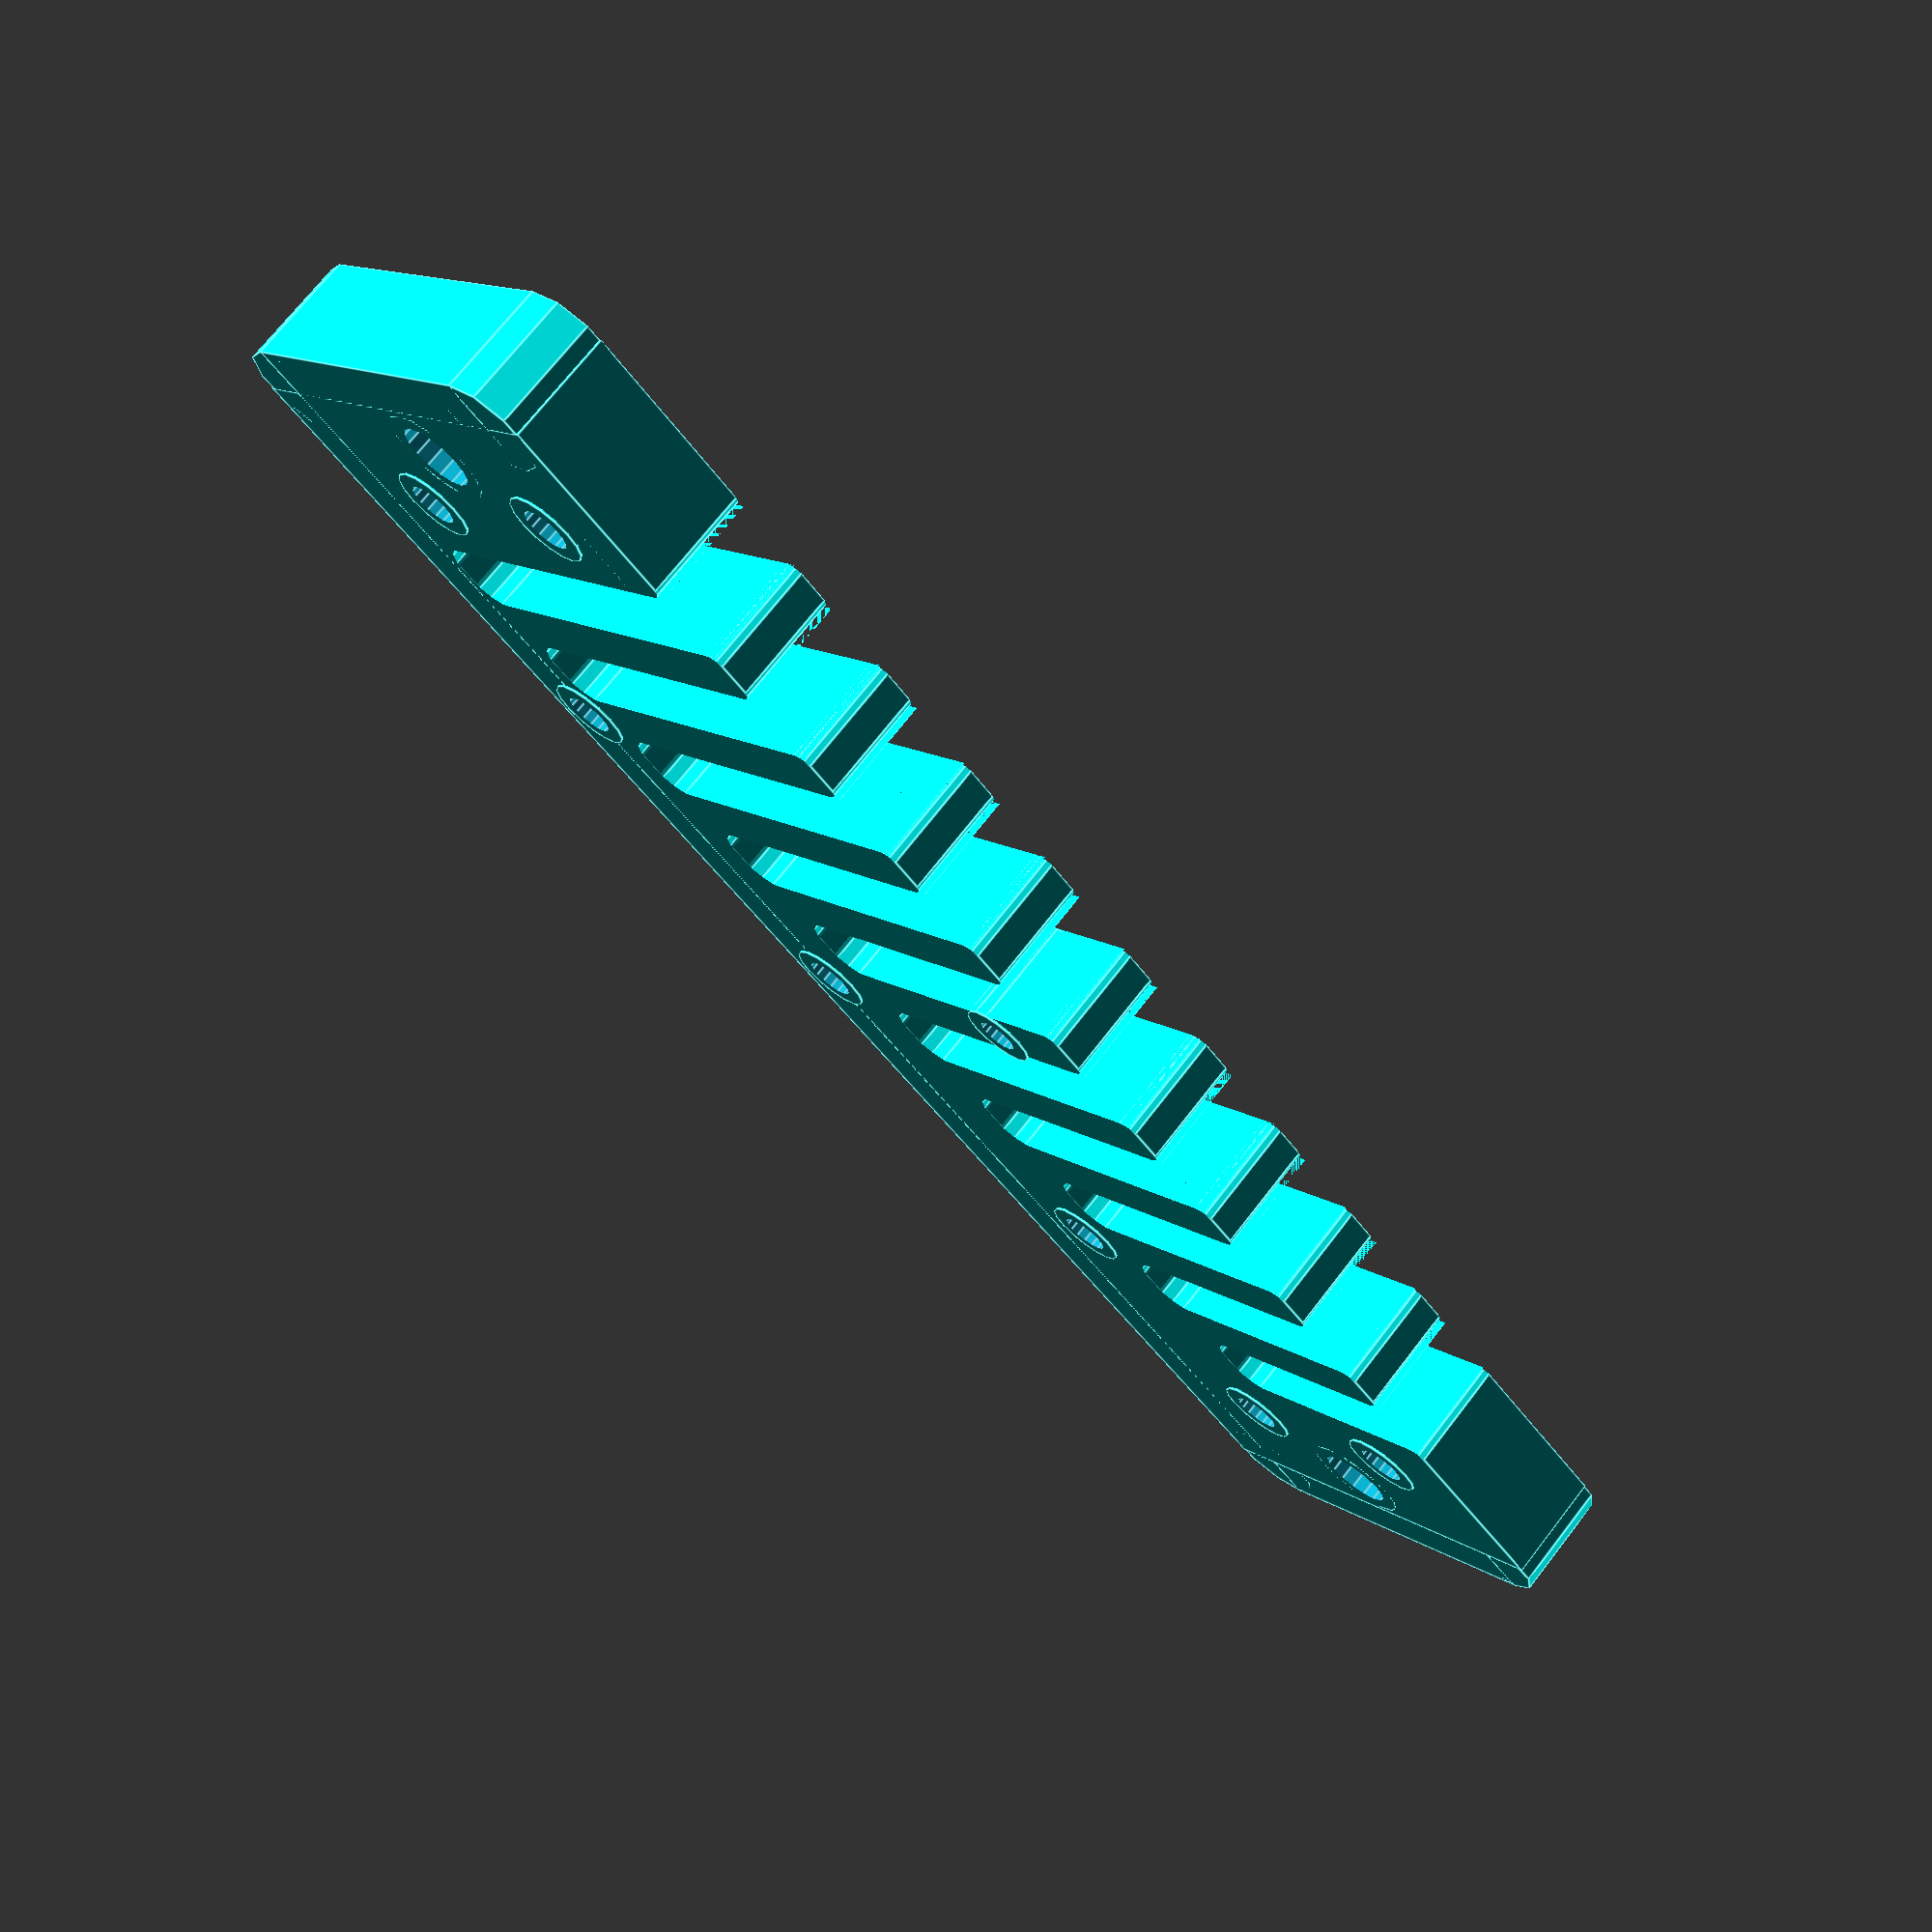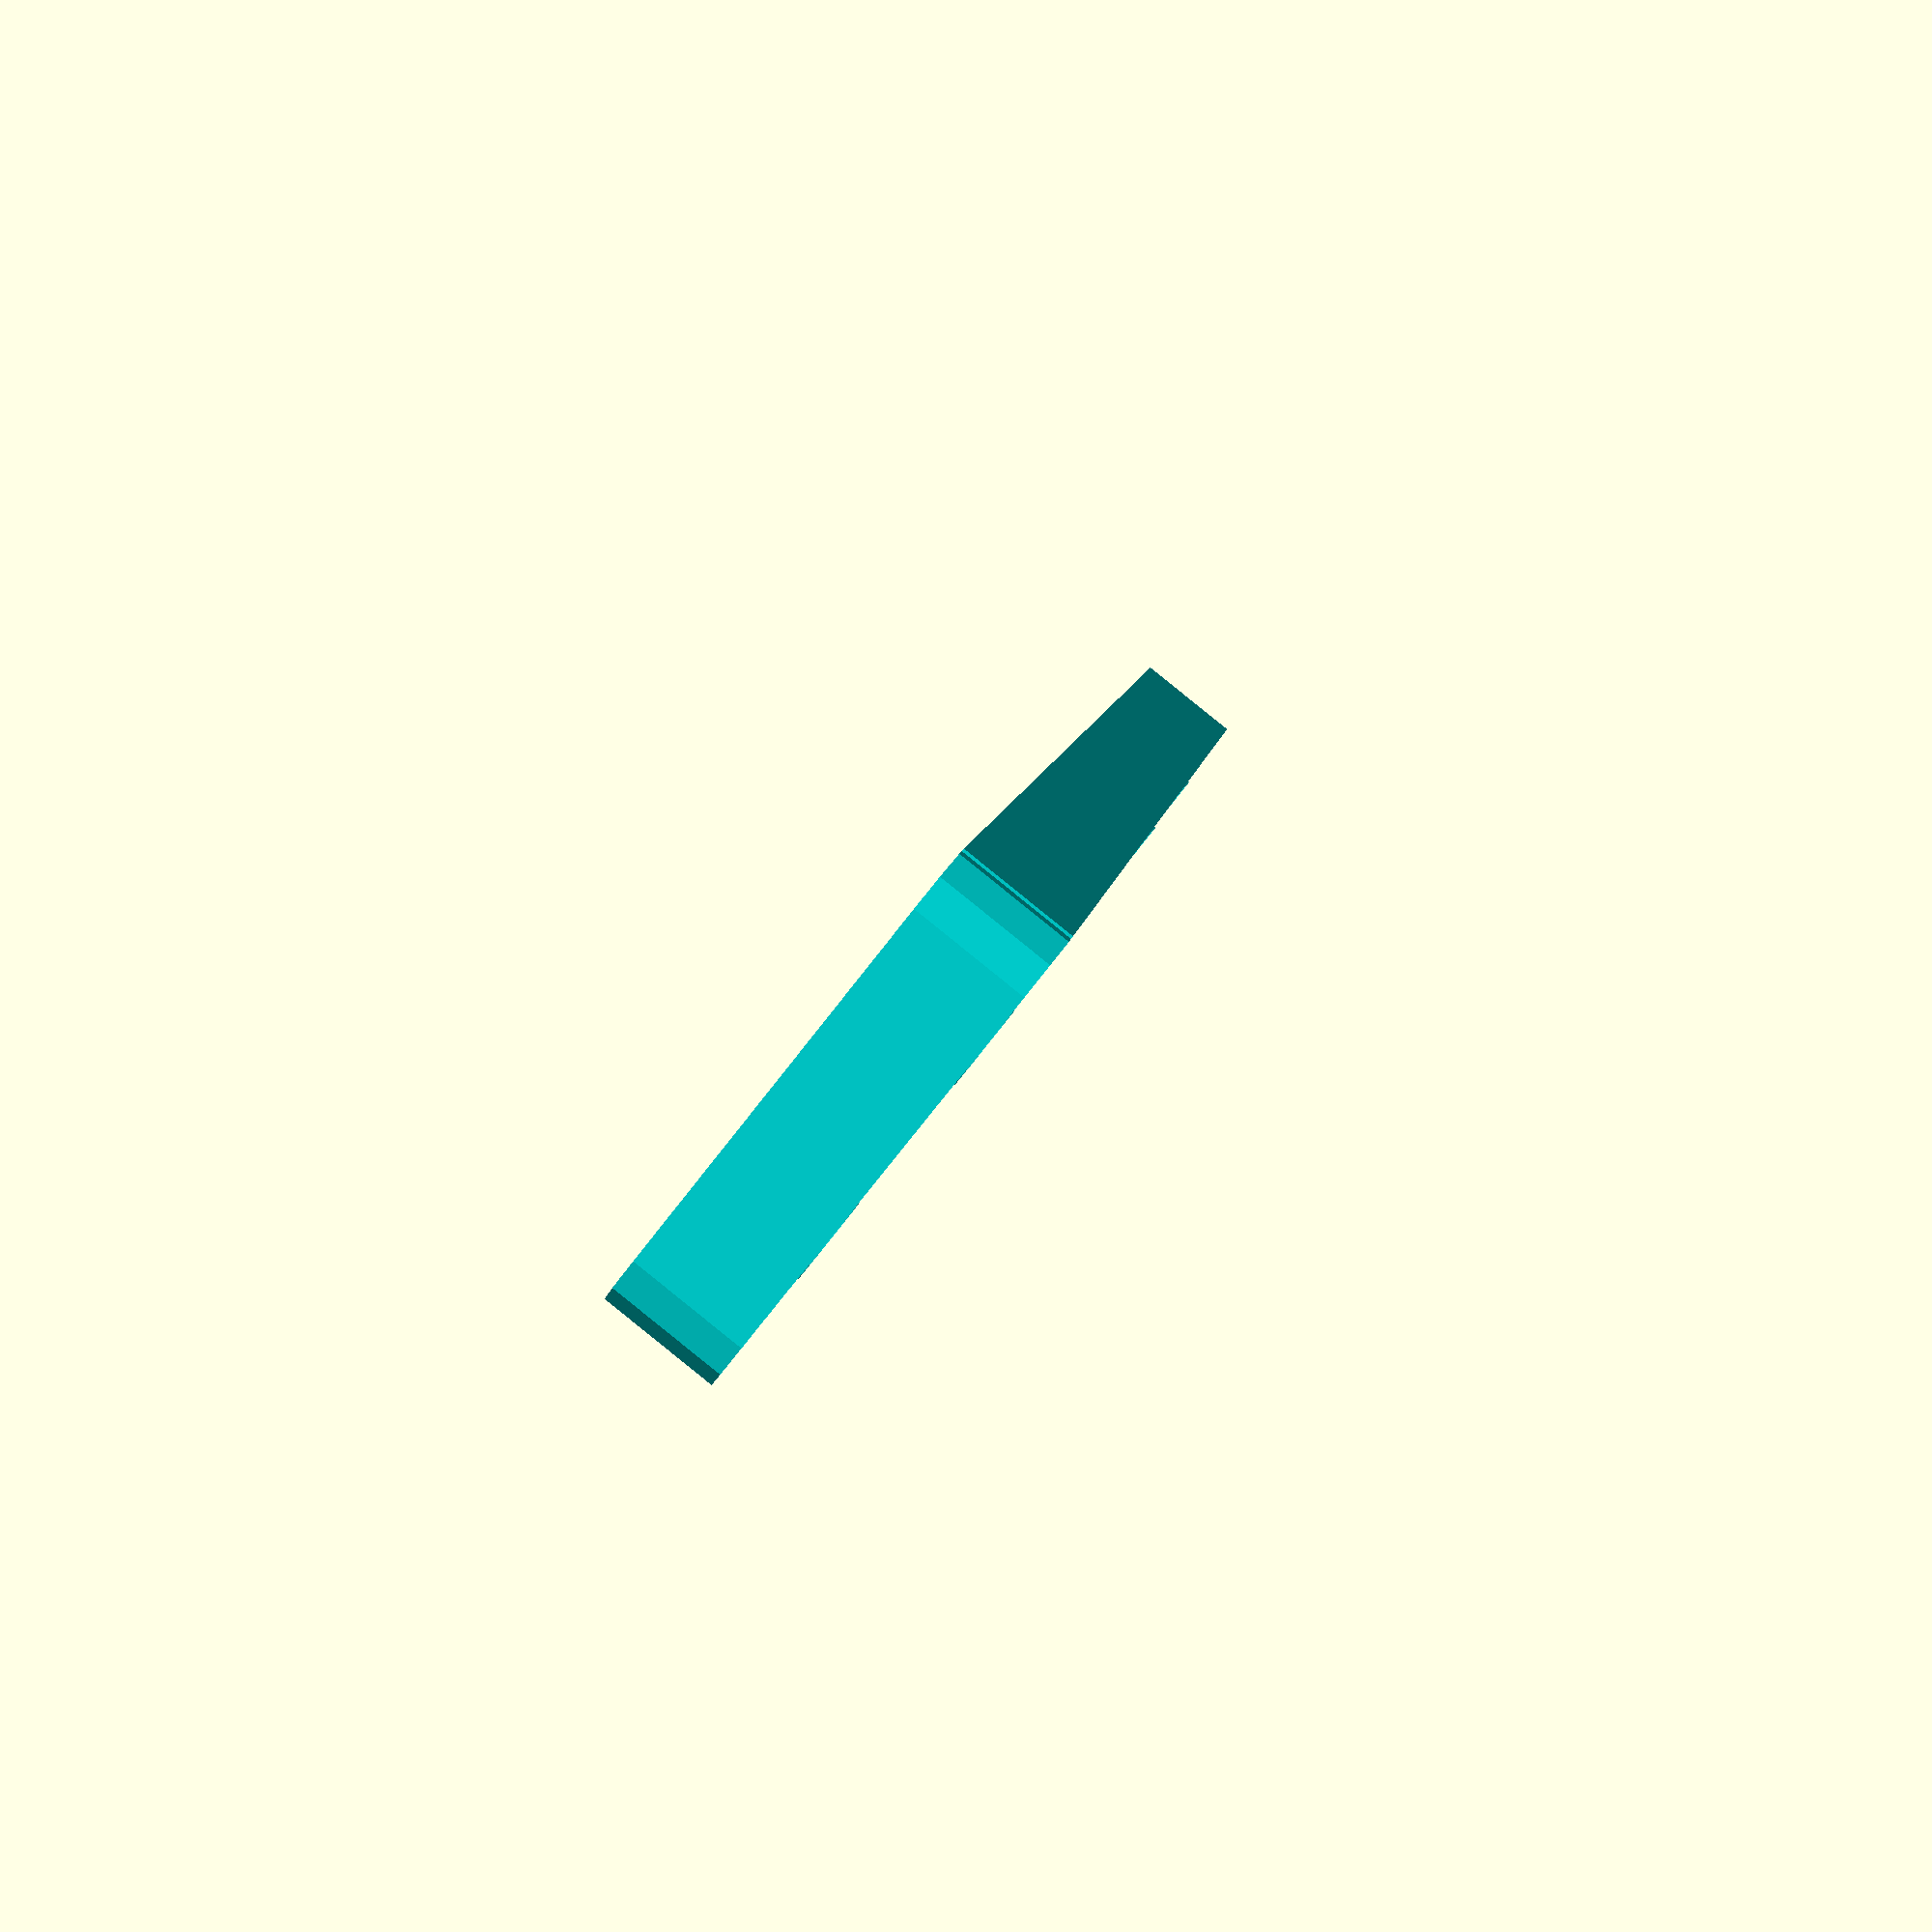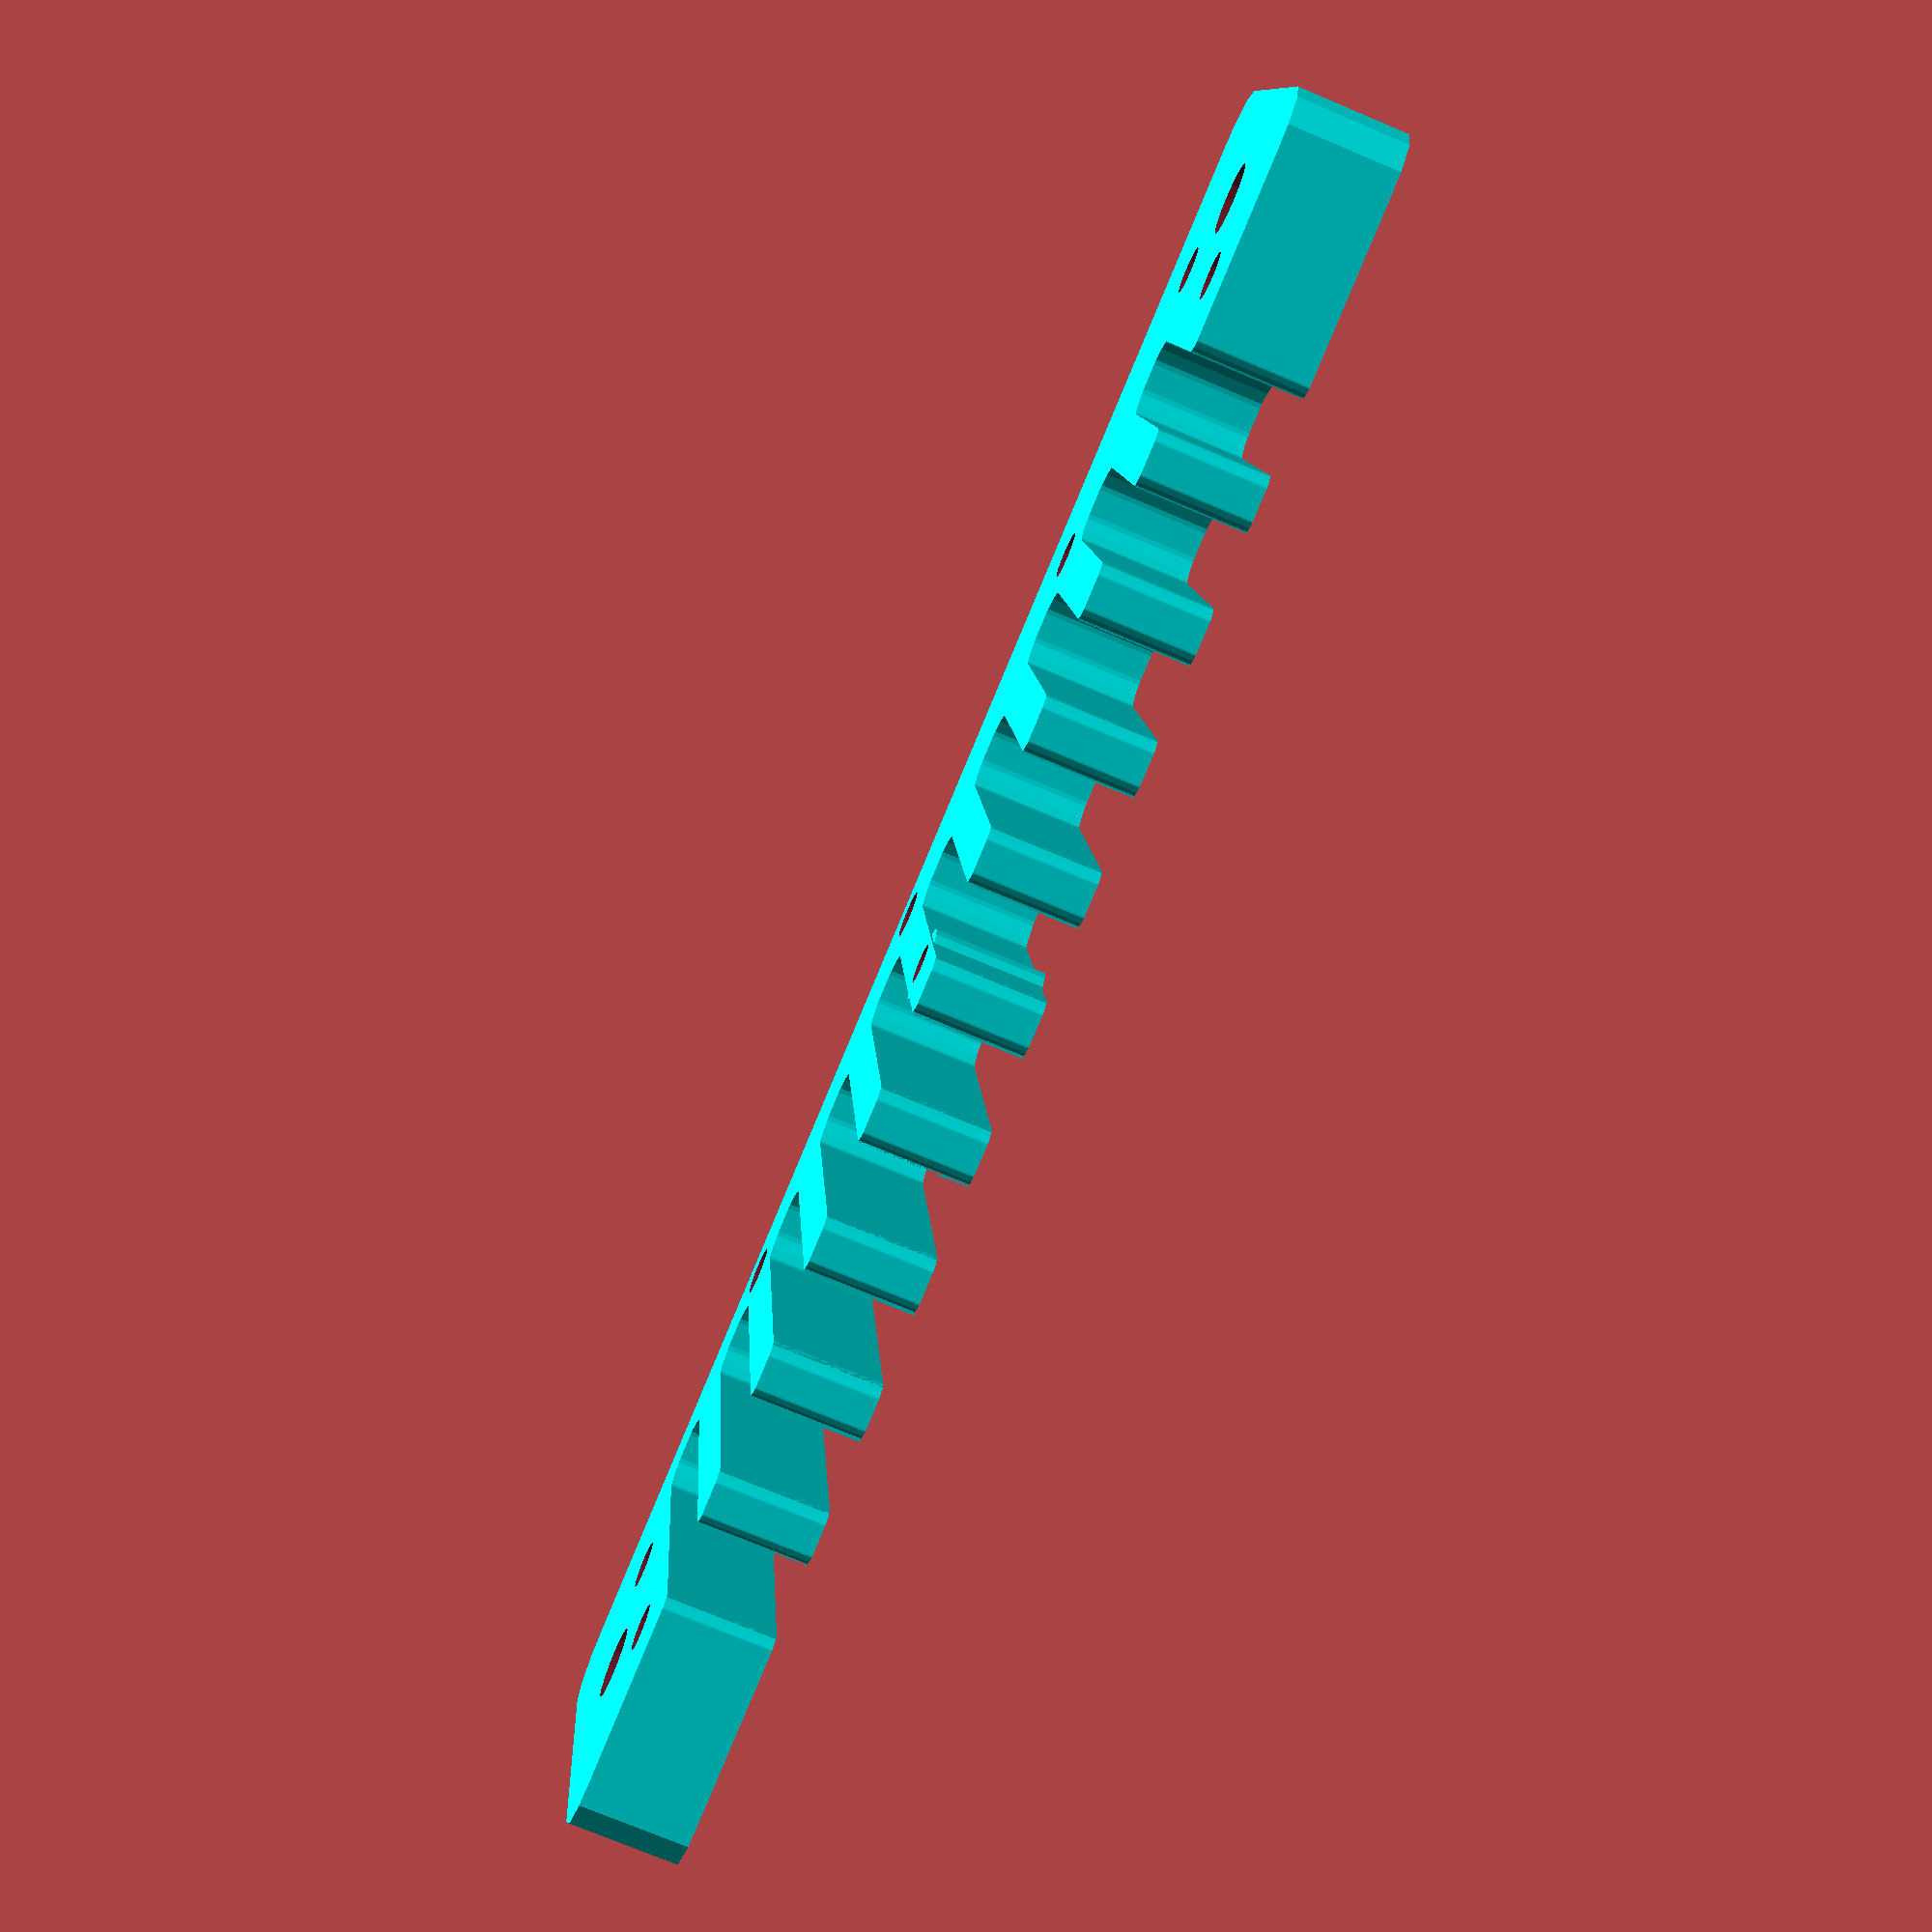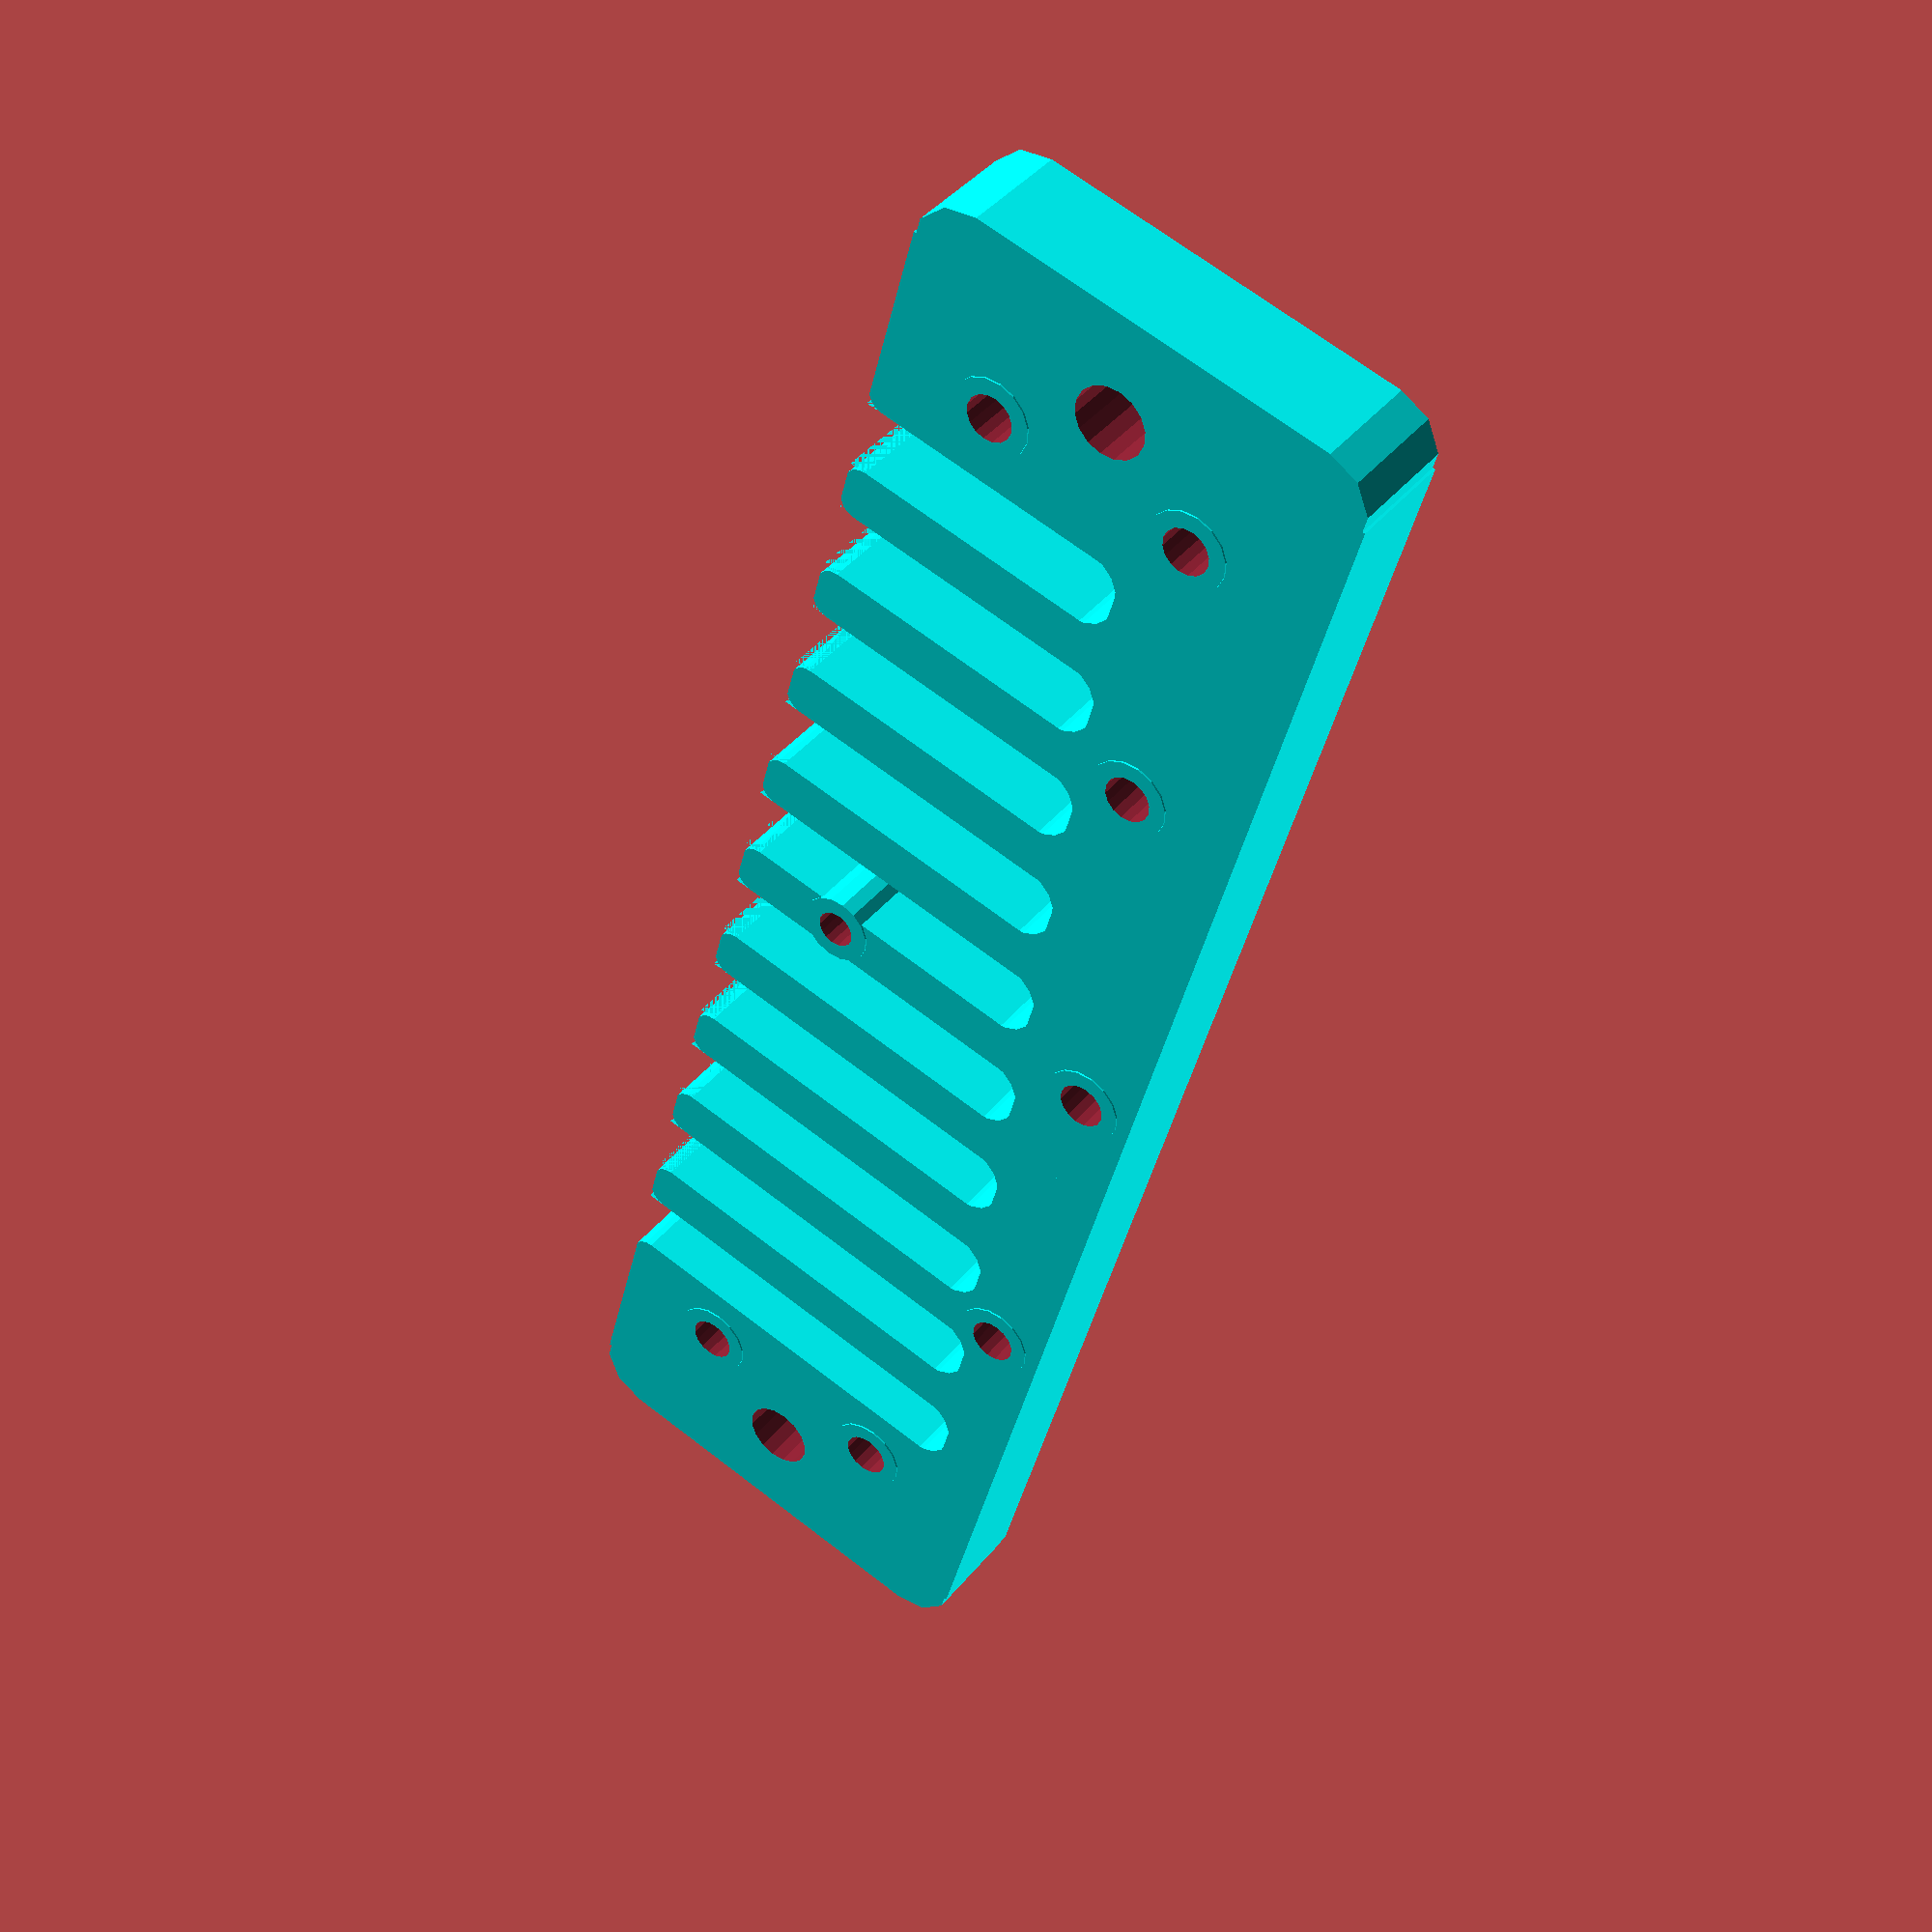
<openscad>
//Harmonica Comb Builder

/*[Global]*/
WhatToShow=0;//[0:Comb Only, 1:Assembled, 2:Exploded,3:2D Slice (for DXF export),4:Hole Test Piece (to set HoleOversize)]
//Slice to 2D is for DXF export. (for laser cutting) 
//**Slicing is VERY SLOW**, do it when design is finalised. 
//Export DXF from menu File->Export->export to DXF .


/*[View]*/
ShowReedPlates=1;//[1:Show,0:hide]
ShowScrews=1;//[1:Show,0:hide]

//Slice to 2D for DXF export. **Slicing is VERY SLOW** .
//ShowSlice=0;//[0:3D,1:2D]
//--------- Printer Specific ---------------------
//HoleOversize corrects for 3D printer making holes the wrong size - too big or small. This is printer specific, and is diameter.+ve make holes bigger
HoleOS=0.1;
//---------- Harmonica Specific BEGINS ------
//Enter Harmonica Name (does nothing)
HarmonicaType="Suzuki Olive";

//minimum wall thickness around holes. For holes through slot dividers that need thickening
ScrewHoleWall=1;

/*[Comb]*/

FlushReedPlates=1; //[0:Recessed Into Comb,1:Flush ON Comb]
//Length of Comb
L=100.5;
//Width of Comb
W=26.8;
//Thickness of Comb
T=6.3;
//Radius of outer corners of comb
CornerR=3;

/*[Cover]*/
//Measure outside edge of cover hole to side of comb
CoverHoleXEdge=4.3;
//Measure front edge of cover hole to front of comb
CoverHoleYEdge=10.8;

//Diameter of cover holes measured in comb for CoverHoleXEdge
CoverHoleD=4;

//Diameter to make cover holes in your comb
CoverScrewHoleD=4;


/*[Slots]*/

//When reedplate recesses are used,can cut through lip 
FullSlots=0; //[0:Has Lip,1: No Lip]

//Not measuring Width and Pitch as too hard to measure accurately.
//Measured at opening end. 
//SlotWidth=4.25;
//Spacing of slots. (0 or -ve to use Total)
//SlotPitch=-10;

//Measured at opening end.
SlotDivider=3.2;

//Total distance across all slots to outer edges
SlotPitchTotalOuter=71.3;

//Left to right. Either have 2 values - it will interpolate, or all (10) values 
SlotDepths=[23.2,22.4,21.6,20.8,20,    19.2,18.4,17.6,16.8,16];
//SlotDepths=[25,24,23,22,21,20,19,18,17,16];
//Diatonic Harps have 10 holes
NumSlots=10;
//Radius of outside corner of slot (against tongue)
SlotR=1;
//inner corner radius - makes it a bit nore cleanable
SlotInnerR=2;

/*[Reeds]*/

//Actual ReedPlate dimension
ReedPlateX=100.8;
ReedPlateY=27.2;
//Depth of Reedplate recess into comb
ReedPlateZ=0.93;

//Offset to front edge of ReedPlate (-ve if reedplate bigger than comb
ReedPlateY1=-0.2;
//Make the recess this much bigger than the plate
RecessOversize=1;
//adjust reedplate sideways if not perfectly centred 
ReedPlateXOffset=0;

//Radius reedplate corners 
ReedPlateR=2;

//Hole size in comb for reedplate screws (Main hole size)
ReedScrewHoleD=2.6;
//Size of holes in reedplate itself (used to offset Pos measurements)
ReedPlateScrewHoleD=2.2;
//x,y pairs. Measure from left and front of holes to edge of reedplate (not centres)
ReedScrewPos=[[9.6,5.8],[9.6,17.8],[26.9,22.8],[49.4,22.8] ,[71.9,19.3],[89,5.8],[89,17.8]];

//Hole size in comb for reedplate screws (2nd hole size)
ReedScrewHoleD2=2.1;
//Size of holes in reedplate itself (2nd hole size) 
ReedPlateScrewHoleD2=2.2;
//x,y pairs. (2nd hole size)
ReedScrewPos2=[[49.4,5.8]];
//---------- Harmonica Specific ENDS ------

/*[Hidden]*/ 
//----------------------
ShowExploded=(WhatToShow==2);
//FlushReedPlate=(RecessedReedPlate==0;
NumReedScrews=len(ReedScrewPos);
ReedScrewR=ReedScrewHoleD/2;

NumReedScrews2=len(ReedScrewPos2);
ReedScrewR2=ReedScrewHoleD2/2;

ReedPlateX1=(L-ReedPlateX)/2 + ReedPlateXOffset;
CoverHoleR=CoverHoleD/2;
CoverScrewHoleR=CoverScrewHoleD/2;
CoverHoleX=CoverHoleXEdge+CoverHoleR;
CoverHoleY=CoverHoleYEdge+CoverHoleR;
CoverHolePitch=L- 2*CoverHoleX;

//if (SlotPitch<1) {
NumWalls=NumSlots-1;
SlotPitch=(SlotPitchTotalOuter+SlotDivider)/NumSlots;
SlotWidth=(SlotPitchTotalOuter-(SlotDivider*NumWalls)) /NumSlots;

//SlotDivider=(SlotPitchTotalOuter-(SlotWidth*NumSlots)) /NumWalls;
//SlotPitch=(SlotPitchTotalOuter+SlotWall)/NumSlots;
//}
Slot1X=(L - ((NumSlots-1)*SlotPitch))/2;//centre of 1st slot
SlotT=T-ReedPlateZ*2;

//---- show some messages to console
echo("SlotPitch (calc) is:", SlotPitch, " NumSlots:", NumSlots);
echo("Outer-Distance between outside walls of outer slots (calc) is:", (NumSlots * SlotPitch) - SlotDivider , " given is:",SlotPitchTotalOuter);
echo("Divider between slots (calc) is:", SlotPitch-SlotWidth, "  given:", SlotDivider);
echo("Slot Width (calc) is:", SlotWidth);
if (len(SlotDepths)!=2 && len(SlotDepths)!=NumSlots) {echo("ERROR: SlotDepths has ",len(SlotDepths)," elements not  ",NumSlots);}
//---------------------------
//Main
  if (WhatToShow<=2) {
      Comb();
     //Visualise screws and plates
      if (WhatToShow!=0 && ShowReedPlates) {
          color("gold")
          if (ShowExploded) {
                    translate([0,0,-2*T]) ReedPlates(0,Plates=[-1]);
              translate([0,0,2*T]) ReedPlates(0,Plates=[1]);
                } else {
                    ReedPlates(0);
                }
          }//if
      if (WhatToShow!=0 && ShowScrews) {
          color("red") 
            if (ShowExploded) {
                    translate([0,0,4*T])
                        Holes();
                } else {
                    Holes();}
                }
     
  } 
  if (WhatToShow==3) { //2D Slice
      projection(cut = true) translate([0,0,-T/2])Comb();
  } 
  if (WhatToShow==4) {
     TestHoles();
  }
//--------------------------
  TestH=3;
  font="Liberation Sans:style=Bold";
  fontsize=6;
 module TestHoles() {
     $fn=16;
     difference() {
        color("green") rcube([20,10,TestH], r=3);
        translate([5,5,-0.1]) 
            cylinder(r=CoverScrewHoleR+HoleOS/2,h=TestH+1);
        translate([15,5,-0.1])
            cylinder(r=ReedScrewR+HoleOS/2,h=TestH+1);
     }
     color("red") translate([2,12,0]) 
        linear_extrude(height = 0.5) {
             translate([2.5,0,0]) text(text = str(2*CoverScrewHoleR), font = font, size = fontsize, halign="center");
             translate([12.5,0,0]) text(text = str(2*ReedScrewR), font = font, size = fontsize, halign="center");
     }

     }     
 module Comb(){
 difference() {
     color("cyan") union(){
        difference(){
            rcube([L,W,T],r=CornerR); //make the comb block        
            //cut out Slots 
            translate([0,-0.05,-0.05]) 
                for (i=[0:NumSlots-1]) { // for each slot
                    translate([Slot1X+ i*SlotPitch,-0.01,0])
                    if (len(SlotDepths)>2) {
                        Slot2(SlotDepths[min(i,len(SlotDepths)-1)]);
                    } else { //start and end values given so interpolate
                        Slot2(i*(SlotDepths[1]-SlotDepths[0])/NumSlots + SlotDepths[0]);
                    }
                }//for
        }//diff
        //now add in the thickened screw hole walls
        Holes(HoleZ=T, HoleZOffset=0, OS=ScrewHoleWall );
    } //union

     //cut Reed plate Recesses
    if (FlushReedPlates!=1) { 
        ReedPlates(RecessOversize);
    }
    //cut holes
    Holes();  

}//diff
}
module ReedPlates(RecessOversize,Plates=[-1,1]) {
  difference() {  
  for (i=Plates) //i=[0,1]
    translate([ReedPlateX1-RecessOversize,
        ReedPlateY1-RecessOversize,
   (T-ReedPlateZ)/2+ i*(T/2-ReedPlateZ/2) + i*ReedPlateZ*FlushReedPlates -0.05])
 //       i*(T-ReedPlateZ) -0.05])
        rcube([ReedPlateX+2*RecessOversize,        ReedPlateY+2*RecessOversize,
            ReedPlateZ+0.1],r=ReedPlateR);
    Holes();
      }//diff
    }
  

//HoleZOffset=ReedPlateZ+1;
//HoleZ=T+2*HoleZOffset; 
  
module Holes( HoleZOffset=ReedPlateZ+1, HoleZ=T+2*(ReedPlateZ+1), OS=HoleOS/2 ) {
    $fn=16;
    translate([0,0,-HoleZOffset]) {
    //Cover Holes   
    for (i=[0,1]) {
        translate([CoverHoleX+ CoverHolePitch*i,CoverHoleY,0])
        cylinder(r=CoverScrewHoleR+OS,h=HoleZ);
    }//for
    
    //ReedPlateScrews
    for (i=[0:NumReedScrews-1]) {
        translate([0,0,-0.1])
        translate(ReedScrewPos[i]+[ReedPlateX1,ReedPlateY1]+[ReedPlateScrewHoleD/2,ReedPlateScrewHoleD/2]) 
        cylinder(r=ReedScrewR+OS,h=HoleZ);
        }//for
     for (i=[0:NumReedScrews2-1]) {
        translate([0,0,-0.1])
        translate(ReedScrewPos2[i]+[ReedPlateX1,ReedPlateY1]+[ReedPlateScrewHoleD2/2,ReedPlateScrewHoleD2/2]) 
        cylinder(r=ReedScrewR2+OS,h=HoleZ);
        }//for
    
    }    
    }
module rcube(size, r) {
    translate(size/2){
        cube(size - [2*r,0,0], true);
        cube(size - [0,2*r,0], true);
        for (x = [r-size[0]/2, -r+size[0]/2],  y = [r-size[1]/2, -r+size[1]/2]) {
            translate([x,y,0]) cylinder(r=r, h=size[2], center=true);
            }
    }
}          
module Fillet(r,h=T+0.2, $fn=16){
    difference(){
            translate([-r,0,0]) cube([r,r,h]); //make a cube of 1 quarter sector
            translate([-r,r,-0.01])
                cylinder(r=r,h=h+0.2); //cube cylinder out of it
        }
    }
    
module Slot2(SlotDepth){ //switch if full slots
    if ((FullSlots==1) || FlushReedPlates || (ReedPlateZ<0.1)) {
        Slot(SlotDepth, H=T+0.1); 
    } else { 
        translate([0,0,ReedPlateZ])
            Slot(SlotDepth,H=SlotT);
    }
    }
//module Fillet2(){Fillet(r=SlotInnerR, h=9+0.2);}    
module Slot(SlotDepth, H) {
    difference() {
        translate([-SlotWidth/2,0,0])
            cube([SlotWidth,SlotDepth,H+0.1]);
        translate([0,SlotDepth,-0.05])
            for (i=[0,1]) mirror([-i,0,0]) 
                translate([-SlotWidth/2-0.1,0.1,0])
                    rotate([0,0,180])
                       Fillet(r=SlotInnerR, h=H+0.2);
    }
    //Outer face radius vertical
    for (i=[0,1])
       //translate([0,SlotR/2]) 
        mirror([i,0,0]) 
            translate([-SlotWidth/2,0,-SlotR/2])           Fillet(r=SlotR, h=H+SlotR);
    //Outer face radius horizontal
    for (i=[0,1])
       translate([SlotWidth/2 +SlotR/2,0,H/2]) 
        mirror([0,0,i]) 
            translate([0,0,-H/2])
    rotate([0,-90,0])
                Fillet(r=SlotR, h=SlotWidth+SlotR);
    }//diff
    
    
</openscad>
<views>
elev=108.4 azim=315.7 roll=322.2 proj=p view=edges
elev=90.6 azim=101.6 roll=51.2 proj=p view=solid
elev=253.6 azim=172.6 roll=112.9 proj=p view=solid
elev=138.4 azim=75.1 roll=324.6 proj=p view=wireframe
</views>
